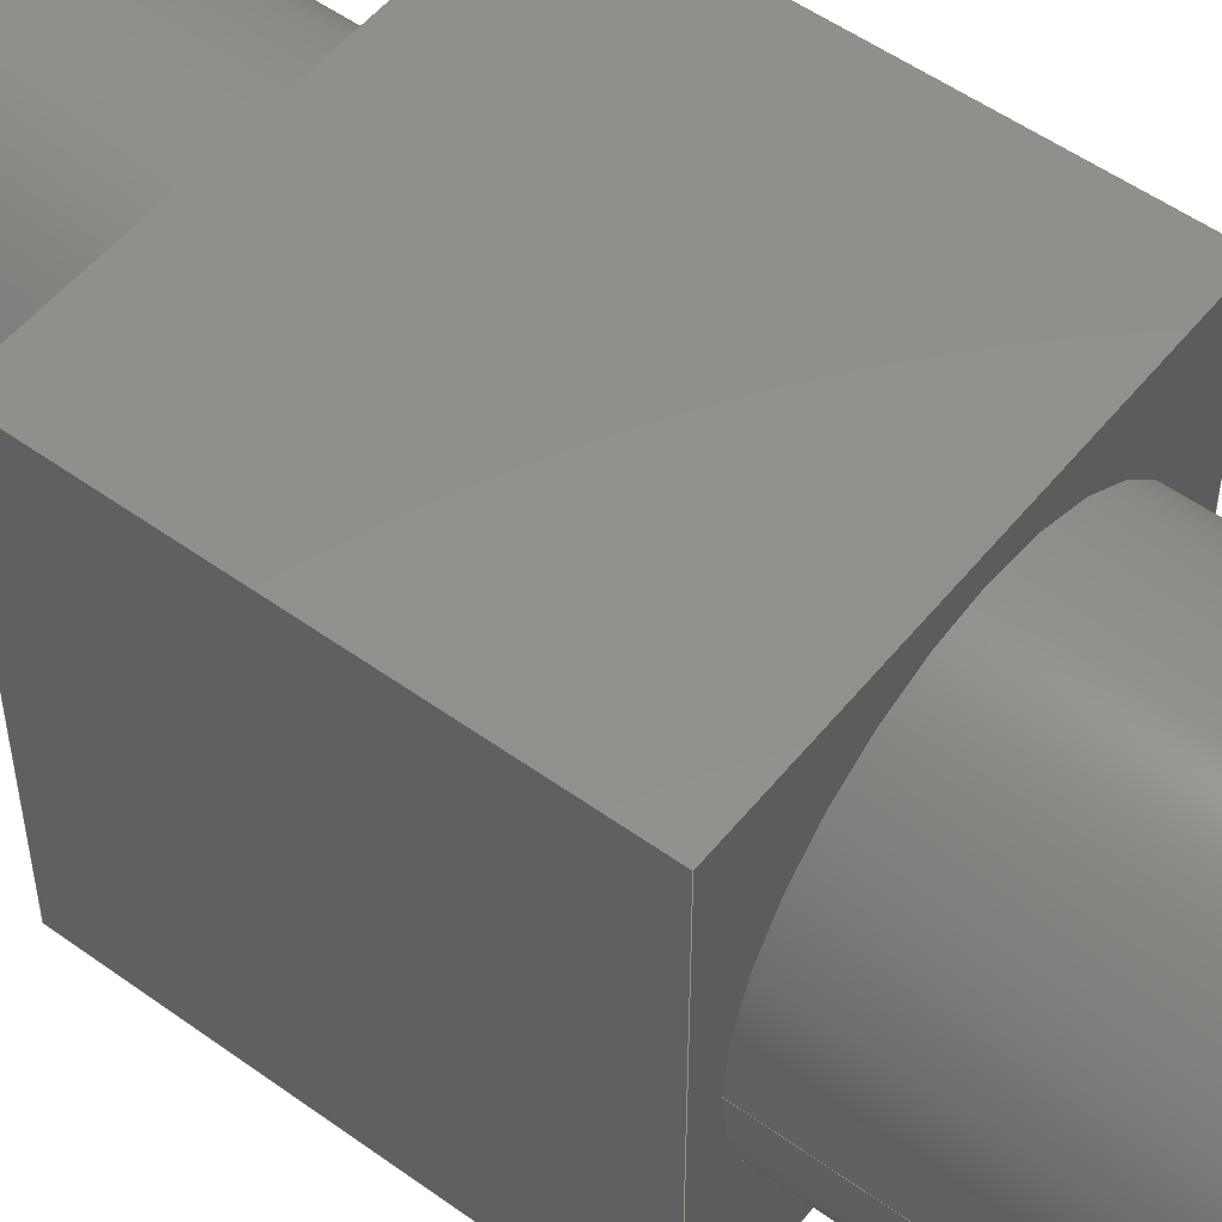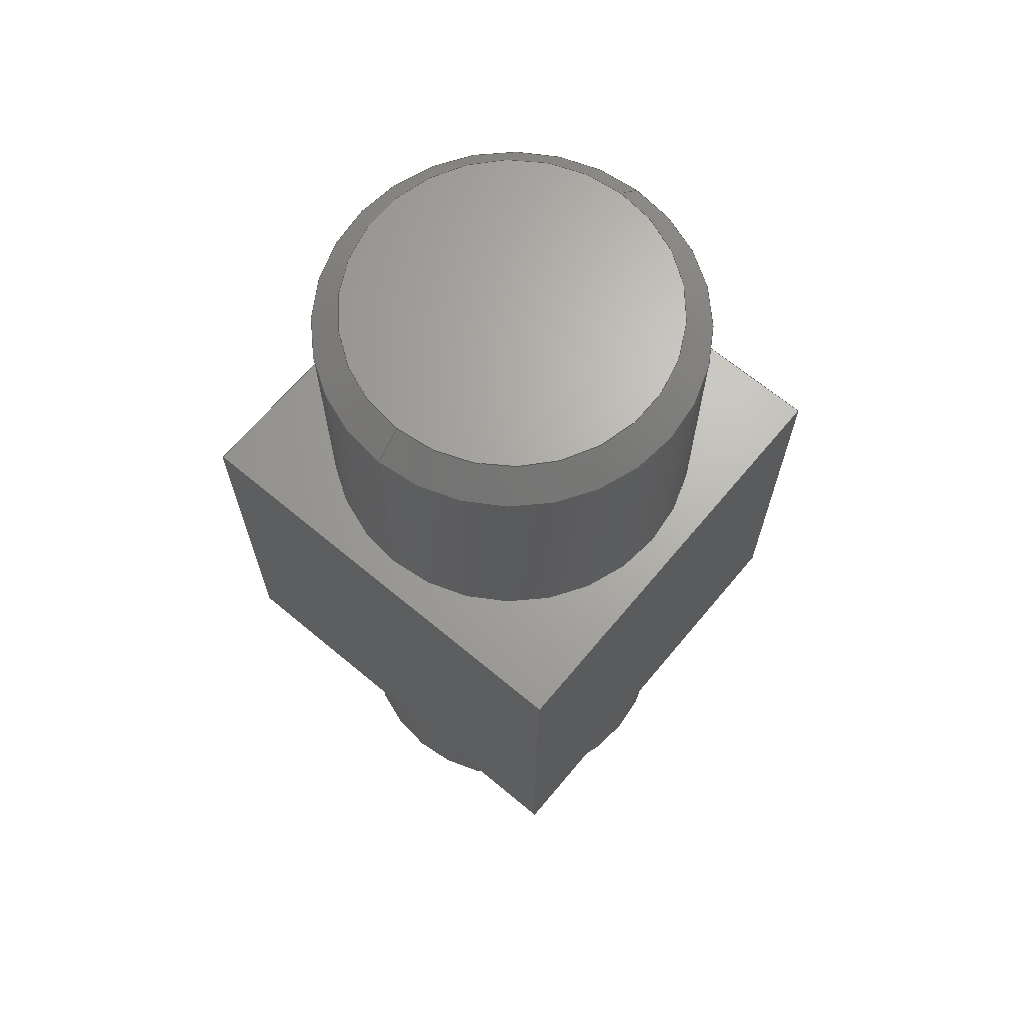
<metadata>
{"format":"step","ext":"stp","renderer":"f3d","projection":"perspective","resolution":1024,"background":"white","views":[{"elev":52.7,"azim":-52.2,"up":"+Z"},{"elev":66.9,"azim":129.9,"up":"+Y"}]}
</metadata>
<code>
ISO-10303-21;
DATA;
#1=CARTESIAN_POINT('',(0,10,0));
#2=DIRECTION('',(0,1,0));
#3=DIRECTION('',(1,0,0));
#4=AXIS2_PLACEMENT_3D('',#1,#2,#3);
#5=CARTESIAN_POINT('',(0,10,0));
#6=DIRECTION('',(0,1,0));
#7=DIRECTION('',(-1,0,0));
#8=AXIS2_PLACEMENT_3D('',#5,#6,#7);
#9=DIRECTION('',(0.7071,-0.7071,1.079e-10));
#10=VECTOR('',#9,1.414);
#11=CARTESIAN_POINT('',(5.95,10,-1.231e-09));
#12=LINE('',#11,#10);
#13=DIRECTION('',(-0.7071,-0.7071,-1.079e-10));
#14=VECTOR('',#13,1.414);
#15=CARTESIAN_POINT('',(-5.95,10,1.231e-09));
#16=LINE('',#15,#14);
#17=CARTESIAN_POINT('',(0,9,0));
#18=DIRECTION('',(0,1,0));
#19=DIRECTION('',(-1,0,0));
#20=AXIS2_PLACEMENT_3D('',#17,#18,#19);
#21=CARTESIAN_POINT('',(0,0,0));
#22=DIRECTION('',(0,1,0));
#23=DIRECTION('',(-1,0,0));
#24=AXIS2_PLACEMENT_3D('',#21,#22,#23);
#25=DIRECTION('',(8.374e-12,1,1.198e-10));
#26=VECTOR('',#25,9);
#27=CARTESIAN_POINT('',(-6.95,0,0));
#28=LINE('',#27,#26);
#29=CARTESIAN_POINT('',(0,9,0));
#30=DIRECTION('',(0,1,0));
#31=DIRECTION('',(1,0,0));
#32=AXIS2_PLACEMENT_3D('',#29,#30,#31);
#33=CARTESIAN_POINT('',(0,0,0));
#34=DIRECTION('',(0,1,0));
#35=DIRECTION('',(1,0,0));
#36=AXIS2_PLACEMENT_3D('',#33,#34,#35);
#37=DIRECTION('',(-8.374e-12,1,-1.198e-10));
#38=VECTOR('',#37,9);
#39=CARTESIAN_POINT('',(6.95,0,0));
#40=LINE('',#39,#38);
#41=DIRECTION('',(0,0,1));
#42=VECTOR('',#41,15.9);
#43=CARTESIAN_POINT('',(7.95,0,-7.95));
#44=LINE('',#43,#42);
#45=DIRECTION('',(-1,0,0));
#46=VECTOR('',#45,15.9);
#47=CARTESIAN_POINT('',(7.95,0,7.95));
#48=LINE('',#47,#46);
#49=DIRECTION('',(0,0,-1));
#50=VECTOR('',#49,15.9);
#51=CARTESIAN_POINT('',(-7.95,0,7.95));
#52=LINE('',#51,#50);
#53=DIRECTION('',(1,0,0));
#54=VECTOR('',#53,15.9);
#55=CARTESIAN_POINT('',(-7.95,0,-7.95));
#56=LINE('',#55,#54);
#57=DIRECTION('',(0,-1,0));
#58=VECTOR('',#57,15.5);
#59=CARTESIAN_POINT('',(7.95,0,-7.95));
#60=LINE('',#59,#58);
#61=DIRECTION('',(0,-1,0));
#62=VECTOR('',#61,15.5);
#63=CARTESIAN_POINT('',(-7.95,0,-7.95));
#64=LINE('',#63,#62);
#65=DIRECTION('',(0,-1,0));
#66=VECTOR('',#65,15.5);
#67=CARTESIAN_POINT('',(-7.95,0,7.95));
#68=LINE('',#67,#66);
#69=DIRECTION('',(0,-1,0));
#70=VECTOR('',#69,15.5);
#71=CARTESIAN_POINT('',(7.95,0,7.95));
#72=LINE('',#71,#70);
#73=DIRECTION('',(0,0,1));
#74=VECTOR('',#73,15.9);
#75=CARTESIAN_POINT('',(7.95,-15.5,-7.95));
#76=LINE('',#75,#74);
#77=DIRECTION('',(1,0,0));
#78=VECTOR('',#77,15.9);
#79=CARTESIAN_POINT('',(-7.95,-15.5,-7.95));
#80=LINE('',#79,#78);
#81=DIRECTION('',(0,0,-1));
#82=VECTOR('',#81,15.9);
#83=CARTESIAN_POINT('',(-7.95,-15.5,7.95));
#84=LINE('',#83,#82);
#85=DIRECTION('',(-1,0,0));
#86=VECTOR('',#85,15.9);
#87=CARTESIAN_POINT('',(7.95,-15.5,7.95));
#88=LINE('',#87,#86);
#89=CARTESIAN_POINT('',(0,-15.5,0));
#90=DIRECTION('',(0,-1,0));
#91=DIRECTION('',(-1,0,0));
#92=AXIS2_PLACEMENT_3D('',#89,#90,#91);
#93=CARTESIAN_POINT('',(0,-15.5,0));
#94=DIRECTION('',(0,-1,0));
#95=DIRECTION('',(1,0,0));
#96=AXIS2_PLACEMENT_3D('',#93,#94,#95);
#97=CARTESIAN_POINT('',(0,-24.5,0));
#98=DIRECTION('',(0,-1,0));
#99=DIRECTION('',(-1,0,0));
#100=AXIS2_PLACEMENT_3D('',#97,#98,#99);
#101=DIRECTION('',(8.374e-12,-1,-1.198e-10));
#102=VECTOR('',#101,9);
#103=CARTESIAN_POINT('',(-6.95,-15.5,0));
#104=LINE('',#103,#102);
#105=DIRECTION('',(-0.7071,0.7071,1.079e-10));
#106=VECTOR('',#105,1.414);
#107=CARTESIAN_POINT('',(-5.95,-25.5,
-1.231e-09));
#108=LINE('',#107,#106);
#109=CARTESIAN_POINT('',(0,-25.5,0));
#110=DIRECTION('',(0,-1,0));
#111=DIRECTION('',(1,0,0));
#112=AXIS2_PLACEMENT_3D('',#109,#110,#111);
#113=CARTESIAN_POINT('',(0,-25.5,0));
#114=DIRECTION('',(0,-1,0));
#115=DIRECTION('',(-1,0,0));
#116=AXIS2_PLACEMENT_3D('',#113,#114,#115);
#117=DIRECTION('',(0.7071,0.7071,-1.079e-10));
#118=VECTOR('',#117,1.414);
#119=CARTESIAN_POINT('',(5.95,-25.5,1.231e-09));
#120=LINE('',#119,#118);
#121=CARTESIAN_POINT('',(0,-24.5,0));
#122=DIRECTION('',(0,-1,0));
#123=DIRECTION('',(1,0,0));
#124=AXIS2_PLACEMENT_3D('',#121,#122,#123);
#125=DIRECTION('',(-8.374e-12,-1,1.198e-10));
#126=VECTOR('',#125,9);
#127=CARTESIAN_POINT('',(6.95,-15.5,0));
#128=LINE('',#127,#126);
#129=CARTESIAN_POINT('',(7.95,0,-7.95));
#130=CARTESIAN_POINT('',(7.95,0,7.95));
#131=VERTEX_POINT('',#129);
#132=VERTEX_POINT('',#130);
#133=CARTESIAN_POINT('',(-7.95,0,7.95));
#134=VERTEX_POINT('',#133);
#135=CARTESIAN_POINT('',(-7.95,0,-7.95));
#136=VERTEX_POINT('',#135);
#137=CARTESIAN_POINT('',(7.95,-15.5,-7.95));
#138=CARTESIAN_POINT('',(7.95,-15.5,7.95));
#139=VERTEX_POINT('',#137);
#140=VERTEX_POINT('',#138);
#141=CARTESIAN_POINT('',(-7.95,-15.5,7.95));
#142=VERTEX_POINT('',#141);
#143=CARTESIAN_POINT('',(-7.95,-15.5,-7.95));
#144=VERTEX_POINT('',#143);
#145=CARTESIAN_POINT('',(6.95,0,0));
#146=CARTESIAN_POINT('',(-6.95,0,0));
#147=VERTEX_POINT('',#145);
#148=VERTEX_POINT('',#146);
#149=CARTESIAN_POINT('',(-6.95,-15.5,0));
#150=CARTESIAN_POINT('',(6.95,-15.5,0));
#151=VERTEX_POINT('',#149);
#152=VERTEX_POINT('',#150);
#153=CARTESIAN_POINT('',(5.95,-25.5,0));
#154=CARTESIAN_POINT('',(-5.95,-25.5,0));
#155=VERTEX_POINT('',#153);
#156=VERTEX_POINT('',#154);
#157=CARTESIAN_POINT('',(6.95,-24.5,0));
#158=CARTESIAN_POINT('',(-6.95,-24.5,0));
#159=VERTEX_POINT('',#157);
#160=VERTEX_POINT('',#158);
#161=CARTESIAN_POINT('',(5.95,10,0));
#162=CARTESIAN_POINT('',(-5.95,10,0));
#163=VERTEX_POINT('',#161);
#164=VERTEX_POINT('',#162);
#165=CARTESIAN_POINT('',(6.95,9,0));
#166=CARTESIAN_POINT('',(-6.95,9,0));
#167=VERTEX_POINT('',#165);
#168=VERTEX_POINT('',#166);
#169=CARTESIAN_POINT('',(0,10,0));
#170=DIRECTION('',(0,1,0));
#171=DIRECTION('',(1,0,0));
#172=AXIS2_PLACEMENT_3D('',#169,#170,#171);
#173=PLANE('',#172);
#174=ORIENTED_EDGE('',*,*,#421,.F.);
#175=ORIENTED_EDGE('',*,*,#422,.F.);
#176=EDGE_LOOP('',(#174,#175));
#177=FACE_OUTER_BOUND('',#176,.F.);
#178=ADVANCED_FACE('',(#177),#173,.T.);
#179=CARTESIAN_POINT('',(0,9.5,0));
#180=DIRECTION('',(0,-1,0));
#181=DIRECTION('',(0,0,-1));
#182=AXIS2_PLACEMENT_3D('',#179,#180,#181);
#183=CONICAL_SURFACE('',#182,6.45,45);
#184=ORIENTED_EDGE('',*,*,#421,.T.);
#185=ORIENTED_EDGE('',*,*,#423,.T.);
#186=ORIENTED_EDGE('',*,*,#424,.F.);
#187=ORIENTED_EDGE('',*,*,#425,.F.);
#188=EDGE_LOOP('',(#184,#185,#186,#187));
#189=FACE_OUTER_BOUND('',#188,.F.);
#190=ADVANCED_FACE('',(#189),#183,.T.);
#191=CARTESIAN_POINT('',(0,9.5,0));
#192=DIRECTION('',(0,-1,0));
#193=DIRECTION('',(0,0,-1));
#194=AXIS2_PLACEMENT_3D('',#191,#192,#193);
#195=CONICAL_SURFACE('',#194,6.45,45);
#196=ORIENTED_EDGE('',*,*,#422,.T.);
#197=ORIENTED_EDGE('',*,*,#425,.T.);
#198=ORIENTED_EDGE('',*,*,#426,.F.);
#199=ORIENTED_EDGE('',*,*,#423,.F.);
#200=EDGE_LOOP('',(#196,#197,#198,#199));
#201=FACE_OUTER_BOUND('',#200,.F.);
#202=ADVANCED_FACE('',(#201),#195,.T.);
#203=CARTESIAN_POINT('',(0,0,0));
#204=DIRECTION('',(0,1,0));
#205=DIRECTION('',(1,0,0));
#206=AXIS2_PLACEMENT_3D('',#203,#204,#205);
#207=CYLINDRICAL_SURFACE('',#206,6.95);
#208=ORIENTED_EDGE('',*,*,#426,.T.);
#209=ORIENTED_EDGE('',*,*,#427,.F.);
#210=ORIENTED_EDGE('',*,*,#428,.F.);
#211=ORIENTED_EDGE('',*,*,#429,.T.);
#212=EDGE_LOOP('',(#208,#209,#210,#211));
#213=FACE_OUTER_BOUND('',#212,.F.);
#214=ADVANCED_FACE('',(#213),#207,.T.);
#215=CARTESIAN_POINT('',(0,0,0));
#216=DIRECTION('',(0,1,0));
#217=DIRECTION('',(1,0,0));
#218=AXIS2_PLACEMENT_3D('',#215,#216,#217);
#219=CYLINDRICAL_SURFACE('',#218,6.95);
#220=ORIENTED_EDGE('',*,*,#424,.T.);
#221=ORIENTED_EDGE('',*,*,#429,.F.);
#222=ORIENTED_EDGE('',*,*,#430,.F.);
#223=ORIENTED_EDGE('',*,*,#427,.T.);
#224=EDGE_LOOP('',(#220,#221,#222,#223));
#225=FACE_OUTER_BOUND('',#224,.F.);
#226=ADVANCED_FACE('',(#225),#219,.T.);
#227=CARTESIAN_POINT('',(0,0,0));
#228=DIRECTION('',(0,-1,0));
#229=DIRECTION('',(-1,0,0));
#230=AXIS2_PLACEMENT_3D('',#227,#228,#229);
#231=PLANE('',#230);
#232=ORIENTED_EDGE('',*,*,#431,.T.);
#233=ORIENTED_EDGE('',*,*,#432,.T.);
#234=ORIENTED_EDGE('',*,*,#433,.T.);
#235=ORIENTED_EDGE('',*,*,#434,.T.);
#236=EDGE_LOOP('',(#232,#233,#234,#235));
#237=FACE_OUTER_BOUND('',#236,.F.);
#238=ORIENTED_EDGE('',*,*,#430,.T.);
#239=ORIENTED_EDGE('',*,*,#428,.T.);
#240=EDGE_LOOP('',(#238,#239));
#241=FACE_BOUND('',#240,.F.);
#242=ADVANCED_FACE('',(#237,#241),#231,.F.);
#243=CARTESIAN_POINT('',(7.95,0,-7.95));
#244=DIRECTION('',(1,0,0));
#245=DIRECTION('',(0,0,1));
#246=AXIS2_PLACEMENT_3D('',#243,#244,#245);
#247=PLANE('',#246);
#248=ORIENTED_EDGE('',*,*,#431,.F.);
#249=ORIENTED_EDGE('',*,*,#435,.T.);
#250=ORIENTED_EDGE('',*,*,#436,.T.);
#251=ORIENTED_EDGE('',*,*,#437,.F.);
#252=EDGE_LOOP('',(#248,#249,#250,#251));
#253=FACE_OUTER_BOUND('',#252,.F.);
#254=ADVANCED_FACE('',(#253),#247,.T.);
#255=CARTESIAN_POINT('',(-7.95,0,-7.95));
#256=DIRECTION('',(0,0,-1));
#257=DIRECTION('',(1,0,0));
#258=AXIS2_PLACEMENT_3D('',#255,#256,#257);
#259=PLANE('',#258);
#260=ORIENTED_EDGE('',*,*,#434,.F.);
#261=ORIENTED_EDGE('',*,*,#438,.T.);
#262=ORIENTED_EDGE('',*,*,#439,.T.);
#263=ORIENTED_EDGE('',*,*,#435,.F.);
#264=EDGE_LOOP('',(#260,#261,#262,#263));
#265=FACE_OUTER_BOUND('',#264,.F.);
#266=ADVANCED_FACE('',(#265),#259,.T.);
#267=CARTESIAN_POINT('',(-7.95,0,7.95));
#268=DIRECTION('',(-1,0,0));
#269=DIRECTION('',(0,0,-1));
#270=AXIS2_PLACEMENT_3D('',#267,#268,#269);
#271=PLANE('',#270);
#272=ORIENTED_EDGE('',*,*,#433,.F.);
#273=ORIENTED_EDGE('',*,*,#440,.T.);
#274=ORIENTED_EDGE('',*,*,#441,.T.);
#275=ORIENTED_EDGE('',*,*,#438,.F.);
#276=EDGE_LOOP('',(#272,#273,#274,#275));
#277=FACE_OUTER_BOUND('',#276,.F.);
#278=ADVANCED_FACE('',(#277),#271,.T.);
#279=CARTESIAN_POINT('',(7.95,0,7.95));
#280=DIRECTION('',(0,0,1));
#281=DIRECTION('',(-1,0,0));
#282=AXIS2_PLACEMENT_3D('',#279,#280,#281);
#283=PLANE('',#282);
#284=ORIENTED_EDGE('',*,*,#432,.F.);
#285=ORIENTED_EDGE('',*,*,#437,.T.);
#286=ORIENTED_EDGE('',*,*,#442,.T.);
#287=ORIENTED_EDGE('',*,*,#440,.F.);
#288=EDGE_LOOP('',(#284,#285,#286,#287));
#289=FACE_OUTER_BOUND('',#288,.F.);
#290=ADVANCED_FACE('',(#289),#283,.T.);
#291=CARTESIAN_POINT('',(0,-15.5,0));
#292=DIRECTION('',(0,-1,0));
#293=DIRECTION('',(-1,0,0));
#294=AXIS2_PLACEMENT_3D('',#291,#292,#293);
#295=PLANE('',#294);
#296=ORIENTED_EDGE('',*,*,#436,.F.);
#297=ORIENTED_EDGE('',*,*,#439,.F.);
#298=ORIENTED_EDGE('',*,*,#441,.F.);
#299=ORIENTED_EDGE('',*,*,#442,.F.);
#300=EDGE_LOOP('',(#296,#297,#298,#299));
#301=FACE_OUTER_BOUND('',#300,.F.);
#302=ORIENTED_EDGE('',*,*,#443,.T.);
#303=ORIENTED_EDGE('',*,*,#444,.T.);
#304=EDGE_LOOP('',(#302,#303));
#305=FACE_BOUND('',#304,.F.);
#306=ADVANCED_FACE('',(#301,#305),#295,.T.);
#307=CARTESIAN_POINT('',(0,-15.5,0));
#308=DIRECTION('',(0,-1,0));
#309=DIRECTION('',(-1,0,0));
#310=AXIS2_PLACEMENT_3D('',#307,#308,#309);
#311=CYLINDRICAL_SURFACE('',#310,6.95);
#312=ORIENTED_EDGE('',*,*,#445,.T.);
#313=ORIENTED_EDGE('',*,*,#446,.F.);
#314=ORIENTED_EDGE('',*,*,#443,.F.);
#315=ORIENTED_EDGE('',*,*,#447,.T.);
#316=EDGE_LOOP('',(#312,#313,#314,#315));
#317=FACE_OUTER_BOUND('',#316,.F.);
#318=ADVANCED_FACE('',(#317),#311,.T.);
#319=CARTESIAN_POINT('',(0,-25,0));
#320=DIRECTION('',(0,1,0));
#321=DIRECTION('',(0,0,-1));
#322=AXIS2_PLACEMENT_3D('',#319,#320,#321);
#323=CONICAL_SURFACE('',#322,6.45,45);
#324=ORIENTED_EDGE('',*,*,#448,.T.);
#325=ORIENTED_EDGE('',*,*,#449,.T.);
#326=ORIENTED_EDGE('',*,*,#445,.F.);
#327=ORIENTED_EDGE('',*,*,#450,.F.);
#328=EDGE_LOOP('',(#324,#325,#326,#327));
#329=FACE_OUTER_BOUND('',#328,.F.);
#330=ADVANCED_FACE('',(#329),#323,.T.);
#331=CARTESIAN_POINT('',(0,-25.5,0));
#332=DIRECTION('',(0,-1,0));
#333=DIRECTION('',(-1,0,0));
#334=AXIS2_PLACEMENT_3D('',#331,#332,#333);
#335=PLANE('',#334);
#336=ORIENTED_EDGE('',*,*,#451,.F.);
#337=ORIENTED_EDGE('',*,*,#448,.F.);
#338=EDGE_LOOP('',(#336,#337));
#339=FACE_OUTER_BOUND('',#338,.F.);
#340=ADVANCED_FACE('',(#339),#335,.T.);
#341=CARTESIAN_POINT('',(0,-25,0));
#342=DIRECTION('',(0,1,0));
#343=DIRECTION('',(0,0,-1));
#344=AXIS2_PLACEMENT_3D('',#341,#342,#343);
#345=CONICAL_SURFACE('',#344,6.45,45);
#346=ORIENTED_EDGE('',*,*,#451,.T.);
#347=ORIENTED_EDGE('',*,*,#450,.T.);
#348=ORIENTED_EDGE('',*,*,#452,.F.);
#349=ORIENTED_EDGE('',*,*,#449,.F.);
#350=EDGE_LOOP('',(#346,#347,#348,#349));
#351=FACE_OUTER_BOUND('',#350,.F.);
#352=ADVANCED_FACE('',(#351),#345,.T.);
#353=CARTESIAN_POINT('',(0,-15.5,0));
#354=DIRECTION('',(0,-1,0));
#355=DIRECTION('',(-1,0,0));
#356=AXIS2_PLACEMENT_3D('',#353,#354,#355);
#357=CYLINDRICAL_SURFACE('',#356,6.95);
#358=ORIENTED_EDGE('',*,*,#452,.T.);
#359=ORIENTED_EDGE('',*,*,#447,.F.);
#360=ORIENTED_EDGE('',*,*,#444,.F.);
#361=ORIENTED_EDGE('',*,*,#446,.T.);
#362=EDGE_LOOP('',(#358,#359,#360,#361));
#363=FACE_OUTER_BOUND('',#362,.F.);
#364=ADVANCED_FACE('',(#363),#357,.T.);
#365=CLOSED_SHELL('',(#178,#190,#202,#214,#226,#242,#254,#266,#278,#290,#306,
#318,#330,#340,#352,#364));
#366=MANIFOLD_SOLID_BREP('',#365);
#367=DIMENSIONAL_EXPONENTS(0,0,0,0,0,0,0);
#368=PLANE_ANGLE_MEASURE_WITH_UNIT(PLANE_ANGLE_MEASURE(0.01745),#454);
#369=(CONVERSION_BASED_UNIT('DEGREE',#368)NAMED_UNIT(*)PLANE_ANGLE_UNIT());
#370=UNCERTAINTY_MEASURE_WITH_UNIT(LENGTH_MEASURE(0.004202),#453,
'closure',
'Maximum model space distance between geometric entities at asserted connectivities');
#371=(GEOMETRIC_REPRESENTATION_CONTEXT(3)GLOBAL_UNCERTAINTY_ASSIGNED_CONTEXT((
#370))GLOBAL_UNIT_ASSIGNED_CONTEXT((#453,#369,#455))REPRESENTATION_CONTEXT
('ID1','3'));
#372=APPLICATION_CONTEXT(
'CONFIGURATION CONTROLLED 3D DESIGNS OF MECHANICAL PARTS AND ASSEMBLIES');
#373=APPLICATION_PROTOCOL_DEFINITION('international standard',
'config_control_design',1994,#372);
#374=DESIGN_CONTEXT('',#372,'design');
#375=MECHANICAL_CONTEXT('',#372,'mechanical');
#376=PRODUCT('LF064-04','LF064-04','NOT SPECIFIED',(#375));
#377=PRODUCT_DEFINITION_FORMATION_WITH_SPECIFIED_SOURCE('20','LAST_VERSION',
#376,.MADE.);
#378=PRODUCT_CATEGORY('part','');
#379=PRODUCT_RELATED_PRODUCT_CATEGORY('detail','',(#376));
#380=PRODUCT_CATEGORY_RELATIONSHIP('','',#378,#379);
#381=SECURITY_CLASSIFICATION_LEVEL('unclassified');
#382=SECURITY_CLASSIFICATION('','',#381);
#383=CC_DESIGN_SECURITY_CLASSIFICATION(#382,(#377));
#384=APPROVAL_STATUS('approved');
#385=APPROVAL(#384,'');
#386=CC_DESIGN_APPROVAL(#385,(#382,#377,#457));
#387=CALENDAR_DATE(118,11,7);
#388=COORDINATED_UNIVERSAL_TIME_OFFSET(2,0,.AHEAD.);
#389=LOCAL_TIME(10,7,7,#388);
#390=DATE_AND_TIME(#387,#389);
#391=APPROVAL_DATE_TIME(#390,#385);
#392=DATE_TIME_ROLE('creation_date');
#393=CC_DESIGN_DATE_AND_TIME_ASSIGNMENT(#390,#392,(#457));
#394=DATE_TIME_ROLE('classification_date');
#395=CC_DESIGN_DATE_AND_TIME_ASSIGNMENT(#390,#394,(#382));
#396=PERSON('UNSPECIFIED','UNSPECIFIED',$,$,$,$);
#397=ORGANIZATION('UNSPECIFIED','UNSPECIFIED','UNSPECIFIED');
#398=PERSON_AND_ORGANIZATION(#396,#397);
#399=APPROVAL_ROLE('approver');
#400=APPROVAL_PERSON_ORGANIZATION(#398,#385,#399);
#401=PERSON_AND_ORGANIZATION_ROLE('creator');
#402=CC_DESIGN_PERSON_AND_ORGANIZATION_ASSIGNMENT(#398,#401,(#377,#457));
#403=PERSON_AND_ORGANIZATION_ROLE('design_supplier');
#404=CC_DESIGN_PERSON_AND_ORGANIZATION_ASSIGNMENT(#398,#403,(#377));
#405=PERSON_AND_ORGANIZATION_ROLE('classification_officer');
#406=CC_DESIGN_PERSON_AND_ORGANIZATION_ASSIGNMENT(#398,#405,(#382));
#407=PERSON_AND_ORGANIZATION_ROLE('design_owner');
#408=CC_DESIGN_PERSON_AND_ORGANIZATION_ASSIGNMENT(#398,#407,(#376));
#409=CIRCLE('',#4,5.95);
#410=CIRCLE('',#8,5.95);
#411=CIRCLE('',#20,6.95);
#412=CIRCLE('',#24,6.95);
#413=CIRCLE('',#32,6.95);
#414=CIRCLE('',#36,6.95);
#415=CIRCLE('',#92,6.95);
#416=CIRCLE('',#96,6.95);
#417=CIRCLE('',#100,6.95);
#418=CIRCLE('',#112,5.95);
#419=CIRCLE('',#116,5.95);
#420=CIRCLE('',#124,6.95);
#421=EDGE_CURVE('',#163,#164,#409,.T.);
#422=EDGE_CURVE('',#164,#163,#410,.T.);
#423=EDGE_CURVE('',#164,#168,#16,.T.);
#424=EDGE_CURVE('',#167,#168,#413,.T.);
#425=EDGE_CURVE('',#163,#167,#12,.T.);
#426=EDGE_CURVE('',#168,#167,#411,.T.);
#427=EDGE_CURVE('',#147,#167,#40,.T.);
#428=EDGE_CURVE('',#148,#147,#412,.T.);
#429=EDGE_CURVE('',#148,#168,#28,.T.);
#430=EDGE_CURVE('',#147,#148,#414,.T.);
#431=EDGE_CURVE('',#131,#132,#44,.T.);
#432=EDGE_CURVE('',#132,#134,#48,.T.);
#433=EDGE_CURVE('',#134,#136,#52,.T.);
#434=EDGE_CURVE('',#136,#131,#56,.T.);
#435=EDGE_CURVE('',#131,#139,#60,.T.);
#436=EDGE_CURVE('',#139,#140,#76,.T.);
#437=EDGE_CURVE('',#132,#140,#72,.T.);
#438=EDGE_CURVE('',#136,#144,#64,.T.);
#439=EDGE_CURVE('',#144,#139,#80,.T.);
#440=EDGE_CURVE('',#134,#142,#68,.T.);
#441=EDGE_CURVE('',#142,#144,#84,.T.);
#442=EDGE_CURVE('',#140,#142,#88,.T.);
#443=EDGE_CURVE('',#151,#152,#415,.T.);
#444=EDGE_CURVE('',#152,#151,#416,.T.);
#445=EDGE_CURVE('',#160,#159,#417,.T.);
#446=EDGE_CURVE('',#152,#159,#128,.T.);
#447=EDGE_CURVE('',#151,#160,#104,.T.);
#448=EDGE_CURVE('',#156,#155,#419,.T.);
#449=EDGE_CURVE('',#155,#159,#120,.T.);
#450=EDGE_CURVE('',#156,#160,#108,.T.);
#451=EDGE_CURVE('',#155,#156,#418,.T.);
#452=EDGE_CURVE('',#159,#160,#420,.T.);
#453=(LENGTH_UNIT()NAMED_UNIT(*)SI_UNIT(.MILLI.,.METRE.));
#454=(NAMED_UNIT(*)PLANE_ANGLE_UNIT()SI_UNIT($,.RADIAN.));
#455=(NAMED_UNIT(*)SI_UNIT($,.STERADIAN.)SOLID_ANGLE_UNIT());
#456=ADVANCED_BREP_SHAPE_REPRESENTATION('',(#366),#371);
#457=PRODUCT_DEFINITION('design','',#377,#374);
#458=PRODUCT_DEFINITION_SHAPE('','SHAPE FOR LF064-4',#457);
#459=SHAPE_DEFINITION_REPRESENTATION(#458,#456);
ENDSEC;
END-ISO-10303-21;

</code>
